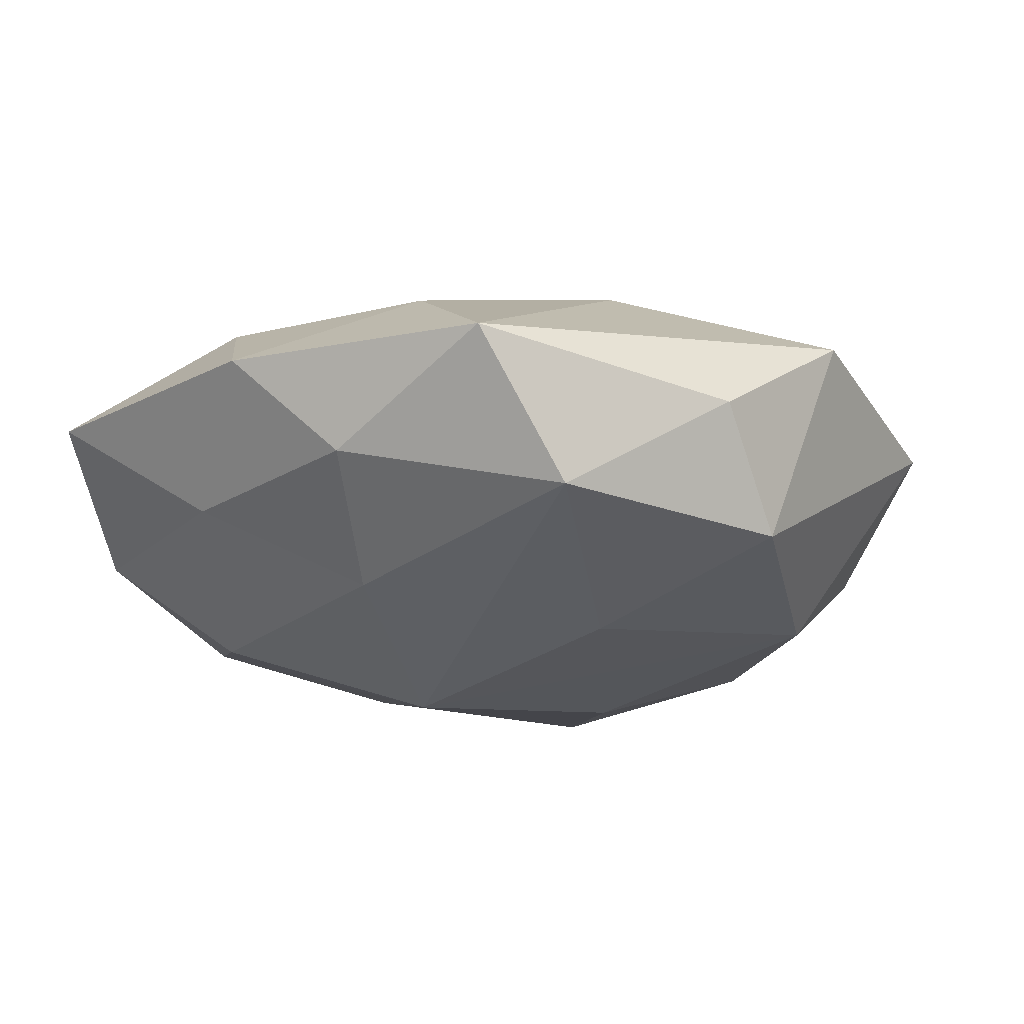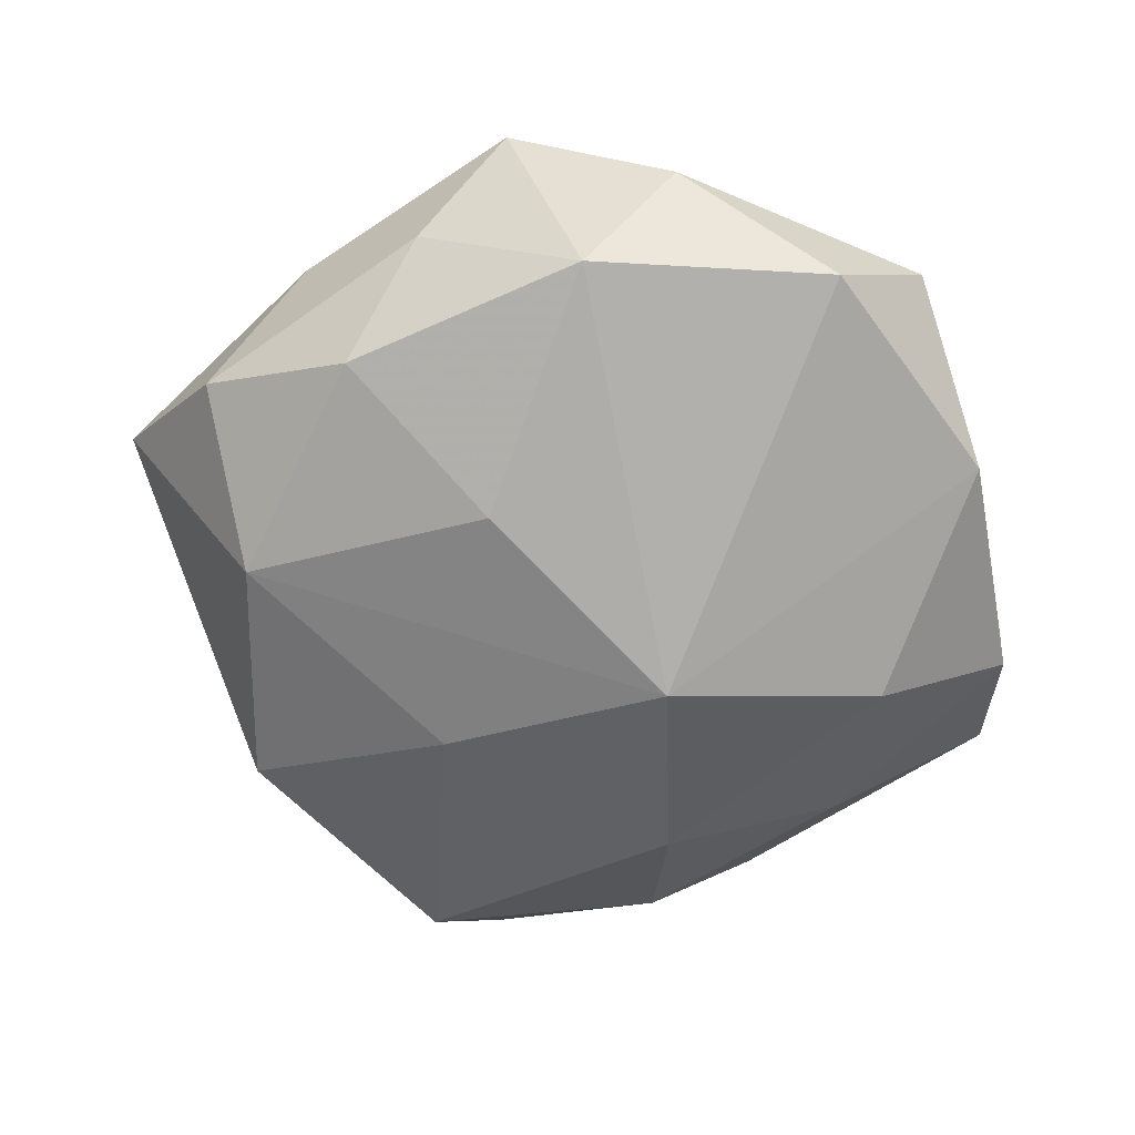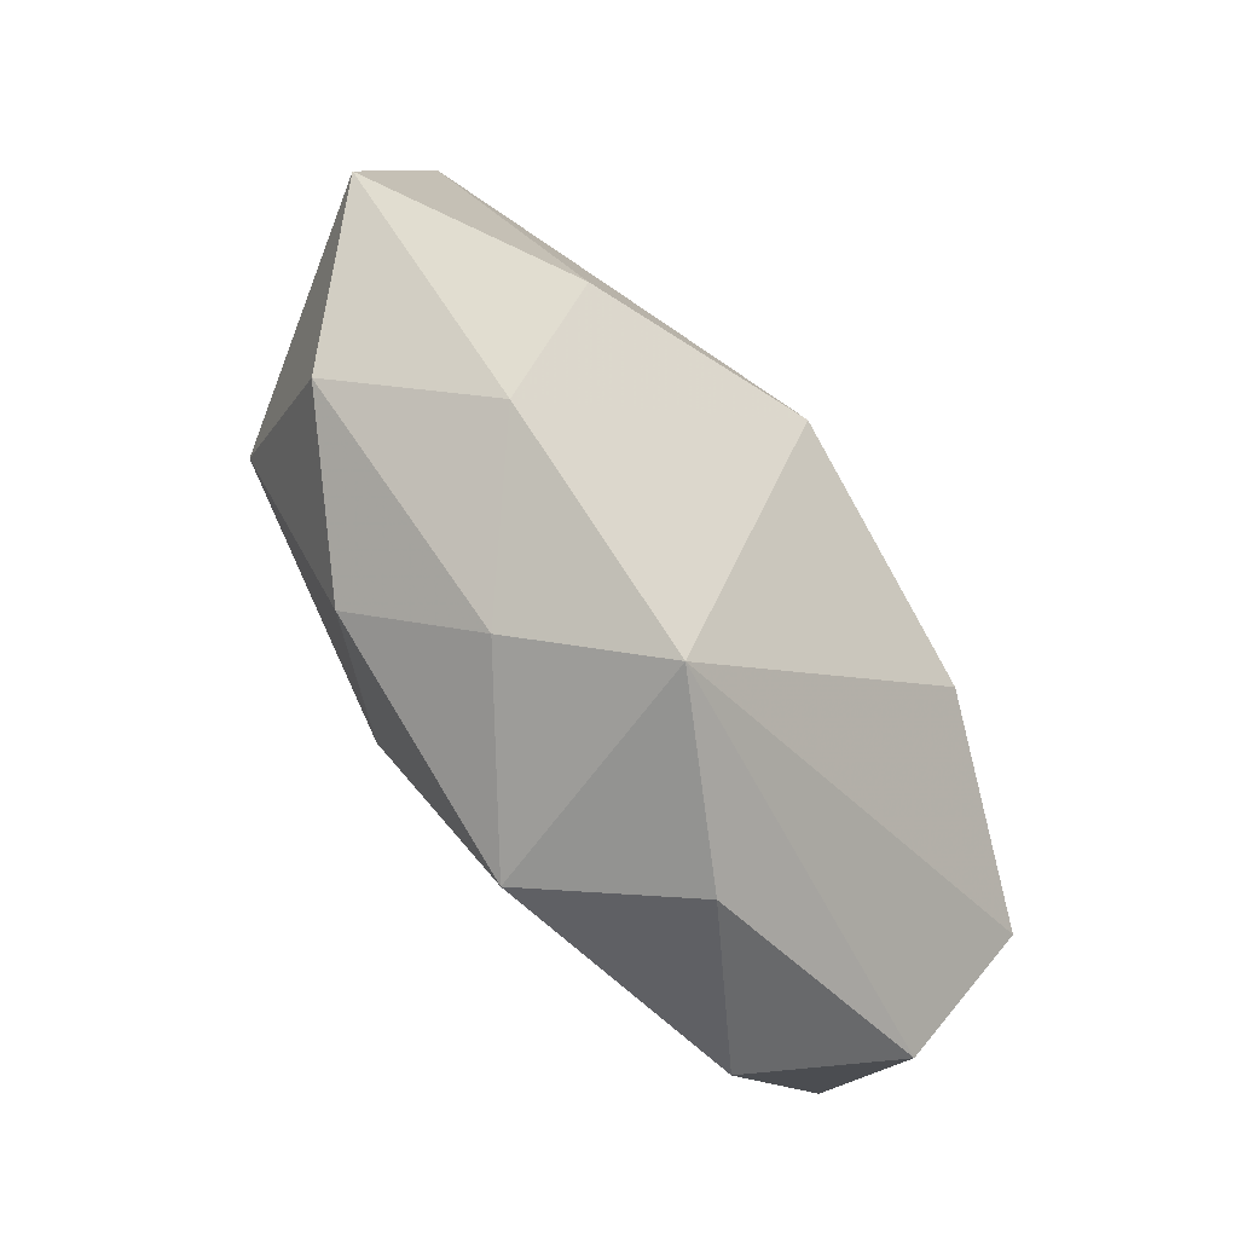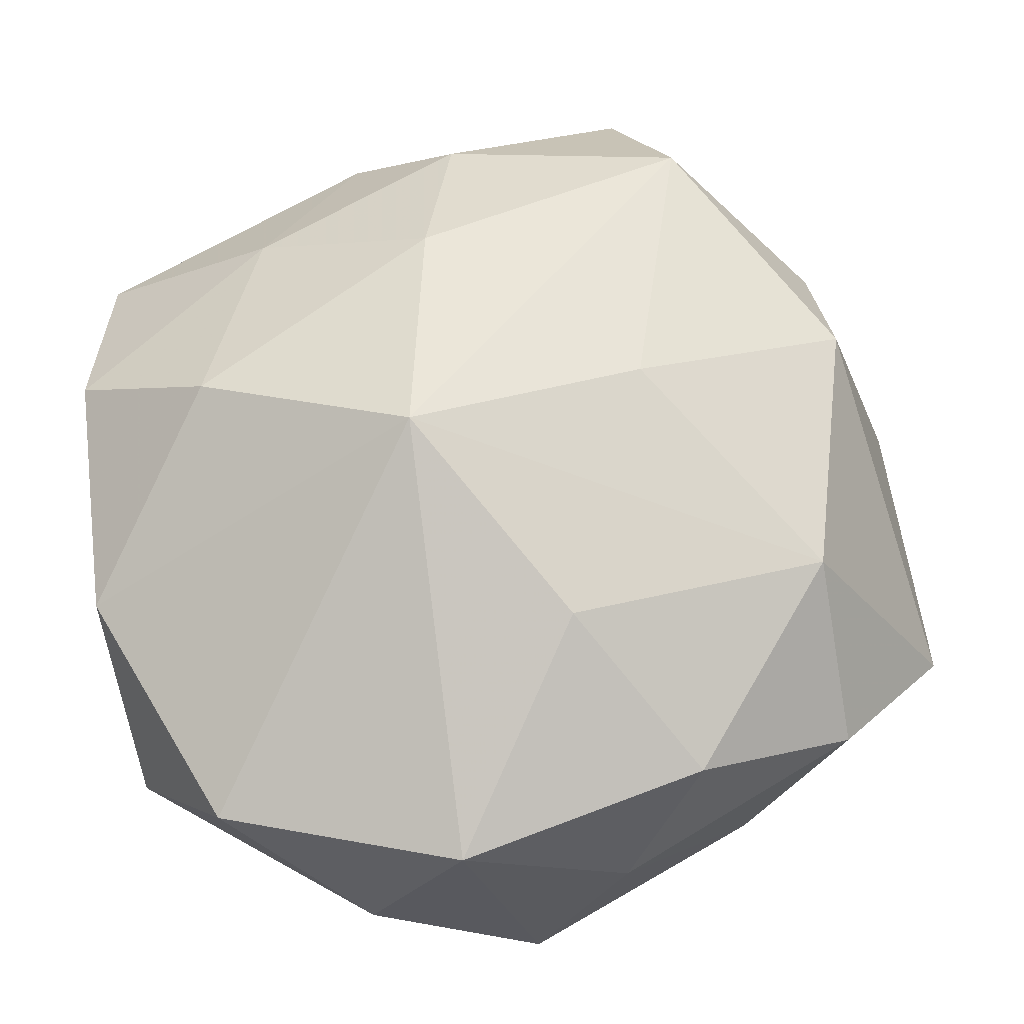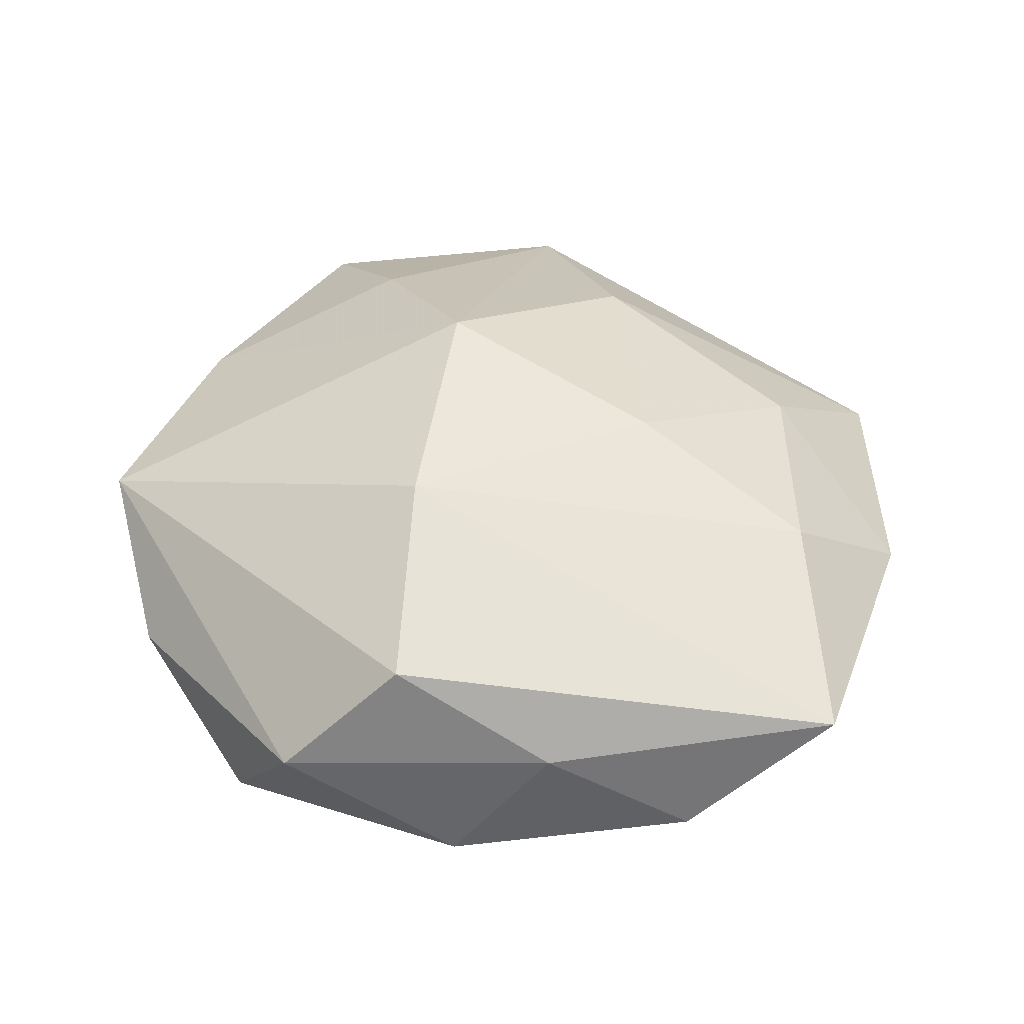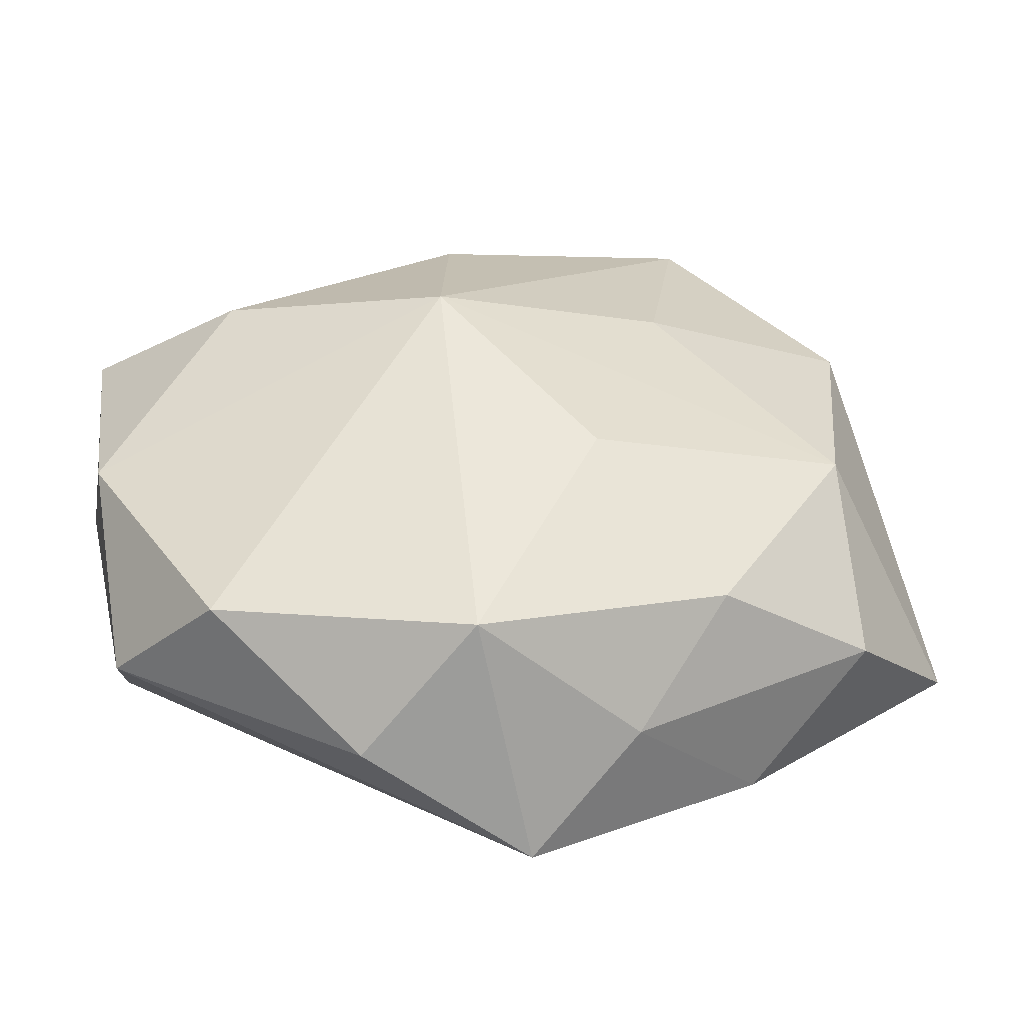
<metadata>
{"format":"obj","ext":"obj","renderer":"f3d","projection":"perspective","resolution":1024,"background":"white","views":[{"elev":-22.6,"azim":-161.9,"up":"+Z"},{"elev":-63.6,"azim":4.5,"up":"+Z"},{"elev":-77.4,"azim":-53.7,"up":"+Y"},{"elev":-15.7,"azim":-178.9,"up":"+Y"},{"elev":40.0,"azim":81.6,"up":"+Z"},{"elev":-55.1,"azim":174.6,"up":"+Y"}]}
</metadata>
<code>
v -0.01035 0.03651 0.001008
v 0.01369 -0.009439 0.0169
v -0.001465 0.02578 0.009875
v -0.02245 -0.007716 0.01311
v -0.01199 0.00839 -0.01504
v 0.02879 -0.02233 0.001432
v -0.005835 -0.003373 0.0192
v 0.01952 0.02266 -0.005658
v -0.03379 0.009414 0.00793
v 0.02905 -0.0129 0.01045
v -0.03733 -0.01142 0.005438
v 0.006085 0.003239 -0.01883
v 0.00205 -0.03011 -0.01133
v -0.01504 0.02873 -0.0101
v 0.03201 -0.008925 -0.007293
v -0.01663 -0.02304 -0.01045
v 0.006666 0.01135 0.01579
v -0.0268 0.02093 -0.001201
v -0.01085 -0.02998 -0.002385
v -0.00653 -0.01176 -0.01607
v -0.02879 -0.01939 -0.003404
v 0.009652 -0.03307 -0.0007654
v 0.003567 0.03118 -0.005727
v 0.005307 0.02037 -0.01331
v 0.03327 -0.001245 0.002882
v 0.01237 0.03315 0.002805
v -0.02629 -0.006752 -0.01215
v 0.03356 0.02226 0.004092
v -0.01459 0.01248 0.01446
v 0.017 0.02303 0.01064
v 0.0343 0.01031 -0.004808
v -0.02822 0.01258 -0.01011
v 0.02147 -0.02626 -0.007931
v -0.02097 -0.02483 0.006332
v -0.003621 -0.03469 0.006515
v 0.02324 0.007779 -0.01322
f 10 35 6
f 1 9 29
f 29 9 7
f 9 32 11
f 28 30 2
f 2 10 28
f 7 35 2
f 35 10 2
f 12 24 36
f 36 15 12
f 25 10 6
f 6 15 25
f 28 10 25
f 1 29 3
f 17 29 7
f 7 2 17
f 17 2 30
f 30 3 17
f 17 3 29
f 18 9 1
f 18 32 9
f 14 24 12
f 1 23 14
f 14 23 24
f 14 18 1
f 32 18 14
f 34 35 7
f 34 11 21
f 6 35 22
f 35 13 22
f 12 15 33
f 33 13 12
f 33 15 6
f 6 22 33
f 33 22 13
f 19 13 35
f 19 34 21
f 35 34 19
f 21 11 27
f 27 11 32
f 26 23 1
f 26 30 28
f 1 3 26
f 26 3 30
f 15 36 31
f 28 25 31
f 31 25 15
f 24 23 8
f 8 36 24
f 8 26 28
f 23 26 8
f 28 31 8
f 8 31 36
f 5 14 12
f 32 14 5
f 12 27 5
f 5 27 32
f 4 34 7
f 11 34 4
f 7 9 4
f 9 11 4
f 16 19 21
f 13 19 16
f 21 27 16
f 20 27 12
f 20 16 27
f 12 13 20
f 13 16 20

</code>
